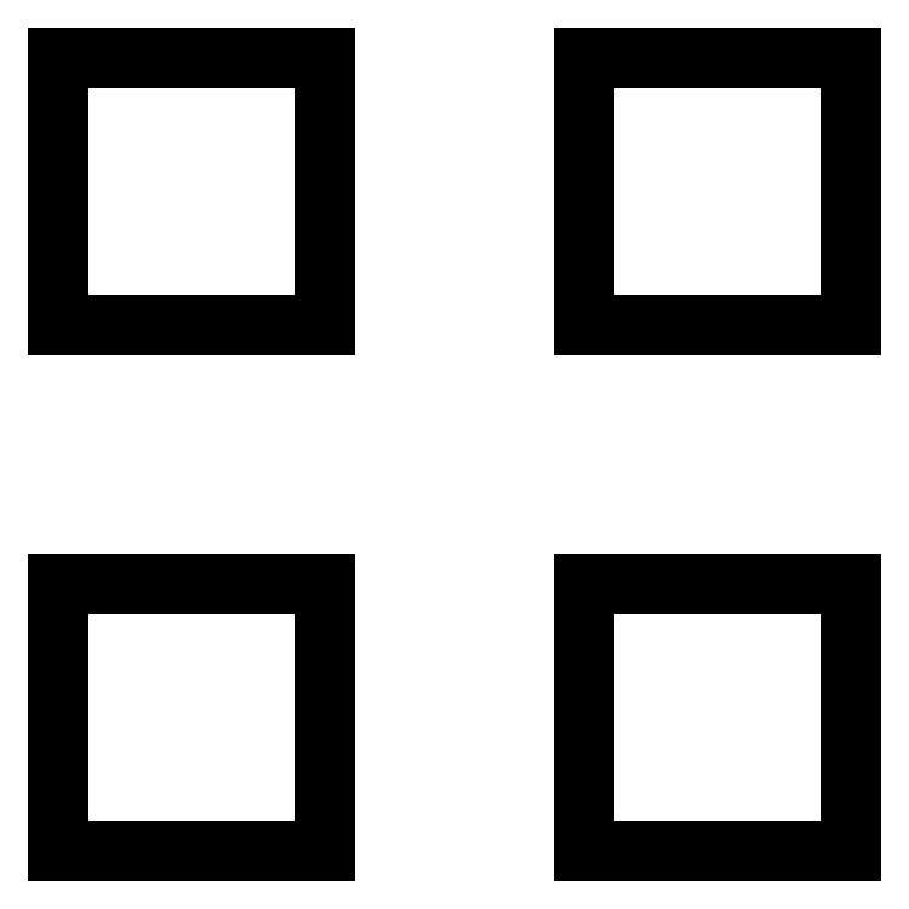
<metadata>
{"format":"dxf","ext":"dxf","renderer":"ezdxf+matplotlib","layout":"modelspace","background":"white","min_lineweight":24,"dpi":150}
</metadata>
<code>
0
SECTION
2
ENTITIES
0
LINE
8
BLACK
10
0.2283
20
0.09055
11
0.09055
21
0.09055
0
LINE
8
BLACK
10
0.09055
20
0.09055
11
0.09055
21
0.2283
0
LINE
8
BLACK
10
0.09055
20
0.2283
11
0.2283
21
0.2283
0
LINE
8
BLACK
10
0.2283
20
0.2283
11
0.2283
21
0.09055
0
LINE
8
BLACK
10
0.5
20
0.09055
11
0.3622
21
0.09055
0
LINE
8
BLACK
10
0.3622
20
0.09055
11
0.3622
21
0.2283
0
LINE
8
BLACK
10
0.3622
20
0.2283
11
0.5
21
0.2283
0
LINE
8
BLACK
10
0.5
20
0.2283
11
0.5
21
0.09055
0
LINE
8
BLACK
10
0.5
20
0.3622
11
0.3622
21
0.3622
0
LINE
8
BLACK
10
0.3622
20
0.3622
11
0.3622
21
0.5
0
LINE
8
BLACK
10
0.3622
20
0.5
11
0.5
21
0.5
0
LINE
8
BLACK
10
0.5
20
0.5
11
0.5
21
0.3622
0
LINE
8
BLACK
10
0.2283
20
0.3622
11
0.09055
21
0.3622
0
LINE
8
BLACK
10
0.09055
20
0.3622
11
0.09055
21
0.5
0
LINE
8
BLACK
10
0.09055
20
0.5
11
0.2283
21
0.5
0
LINE
8
BLACK
10
0.2283
20
0.5
11
0.2283
21
0.3622
0
ENDSEC
0
EOF

</code>
